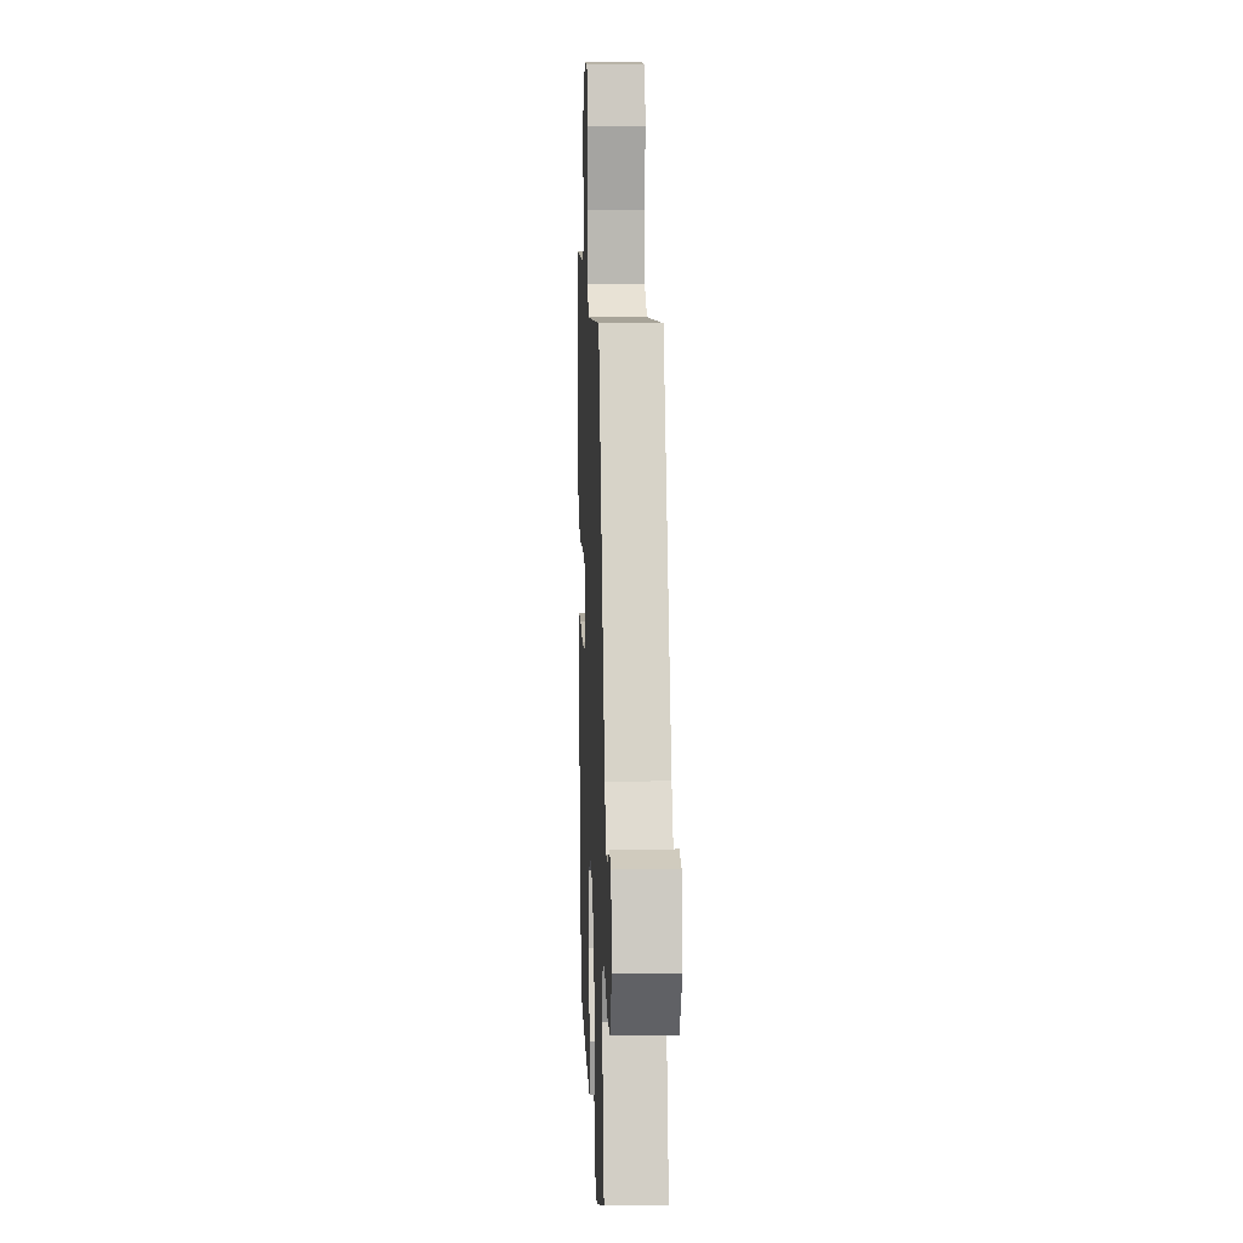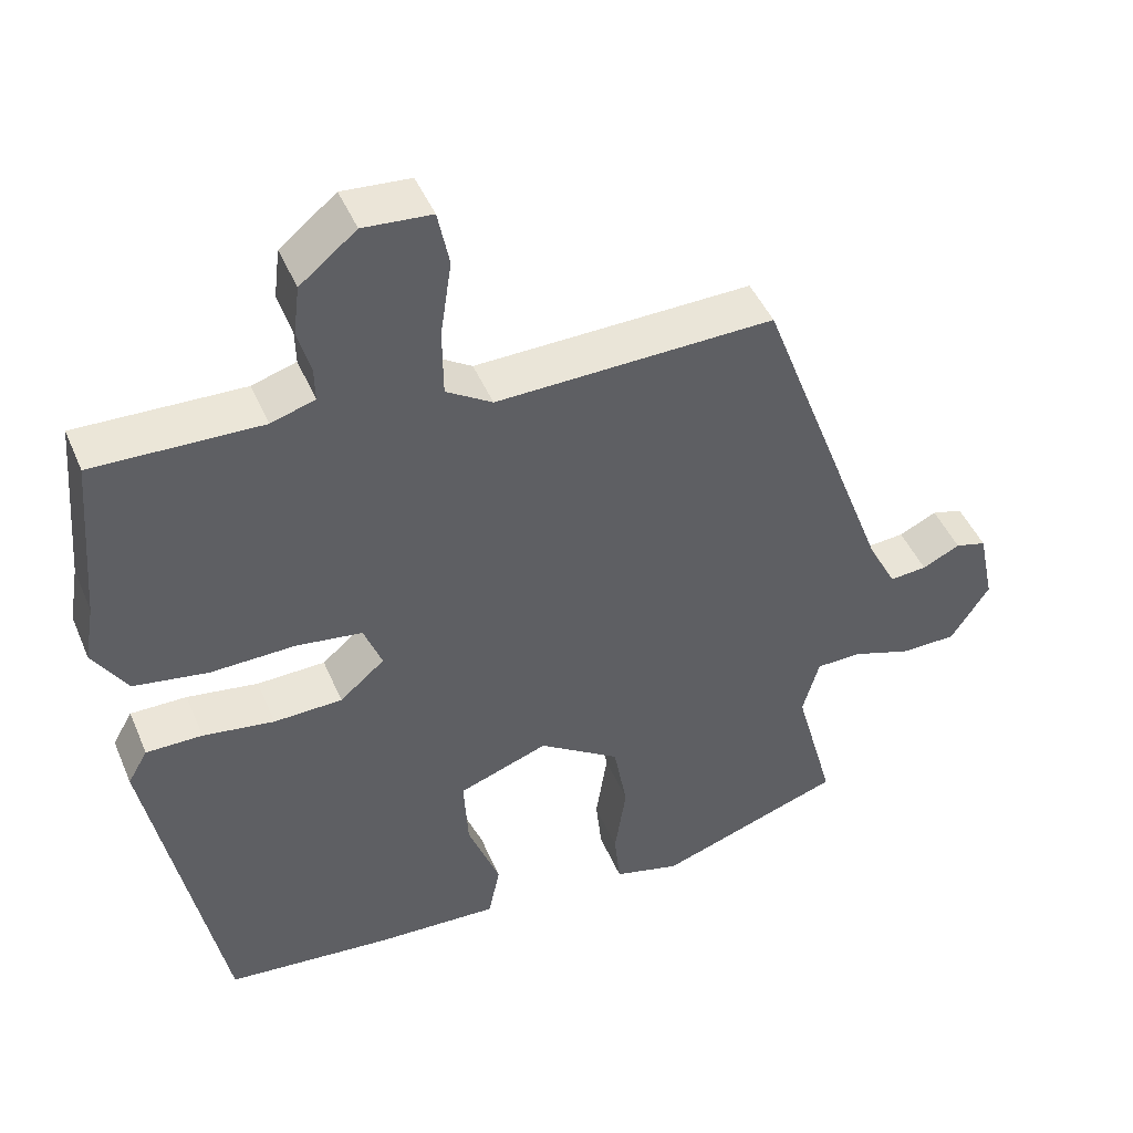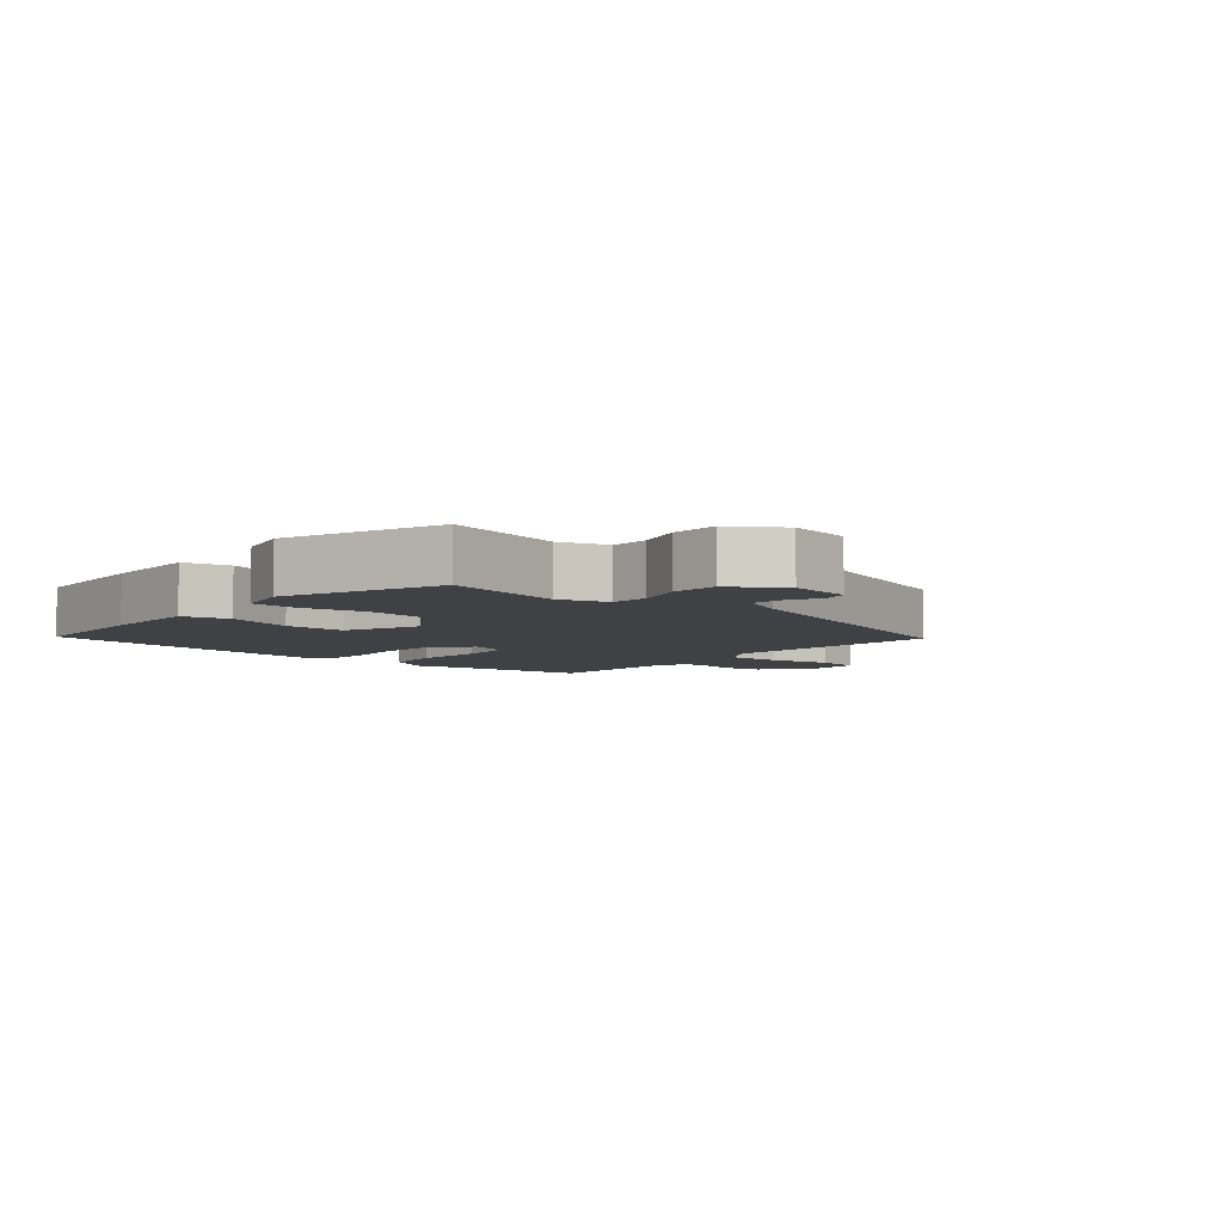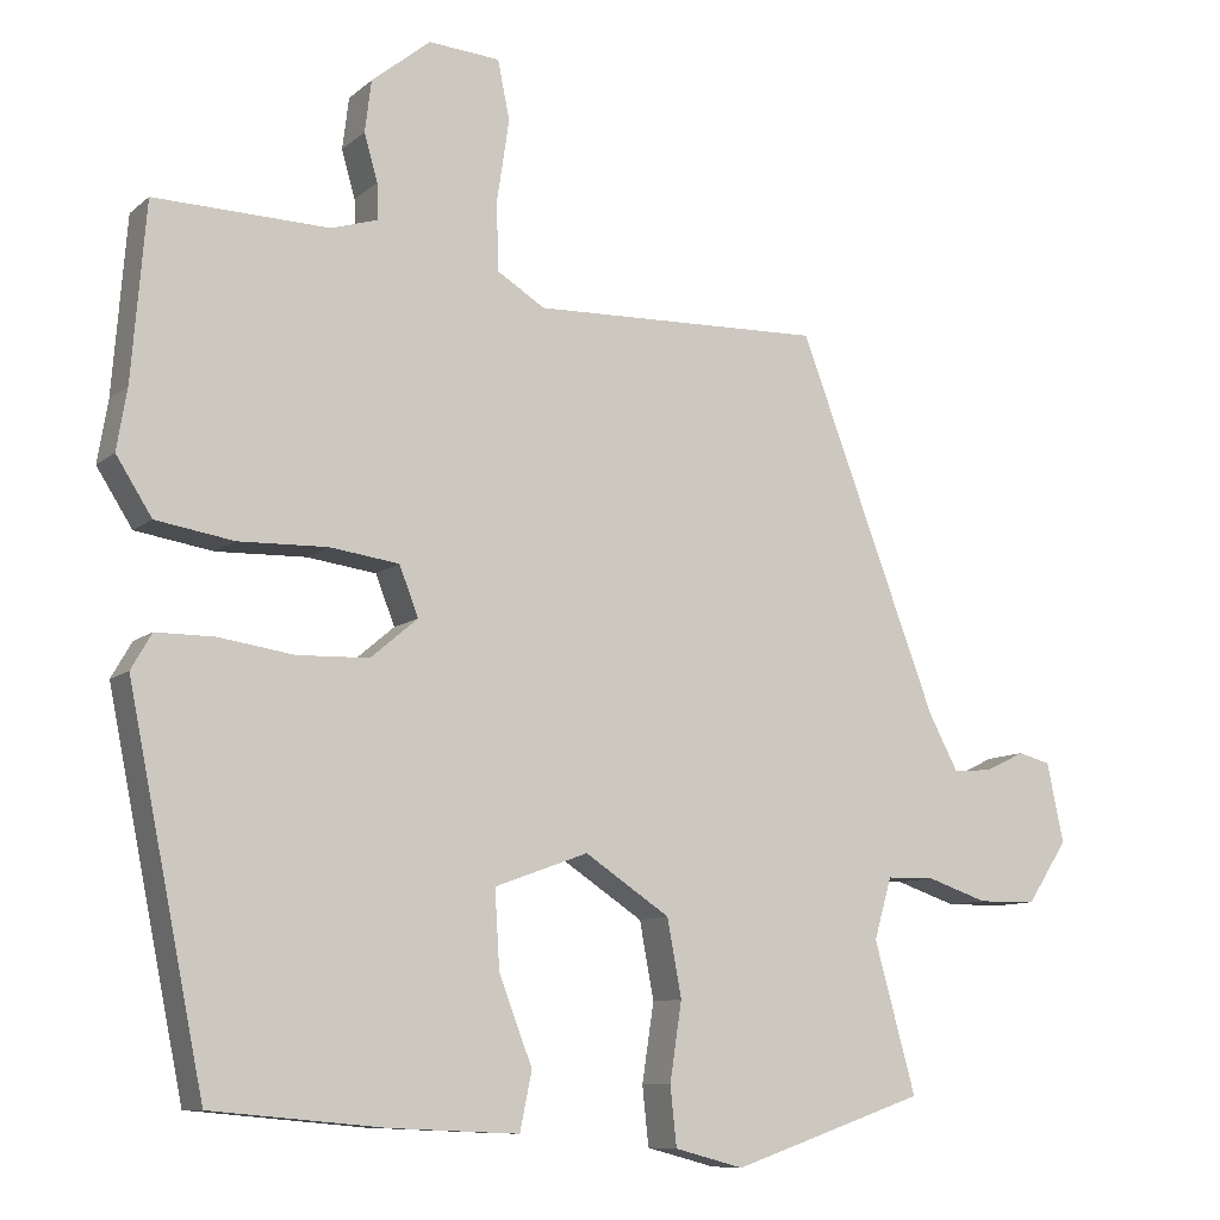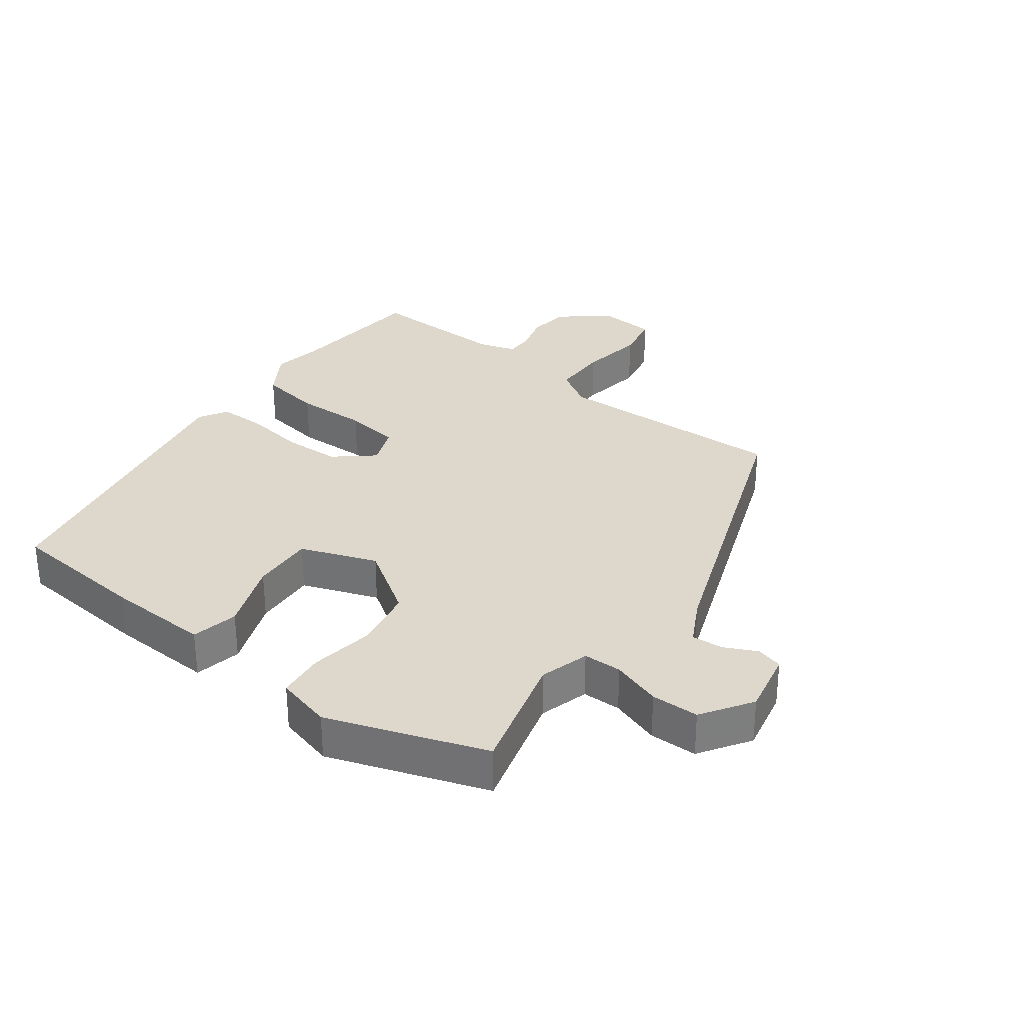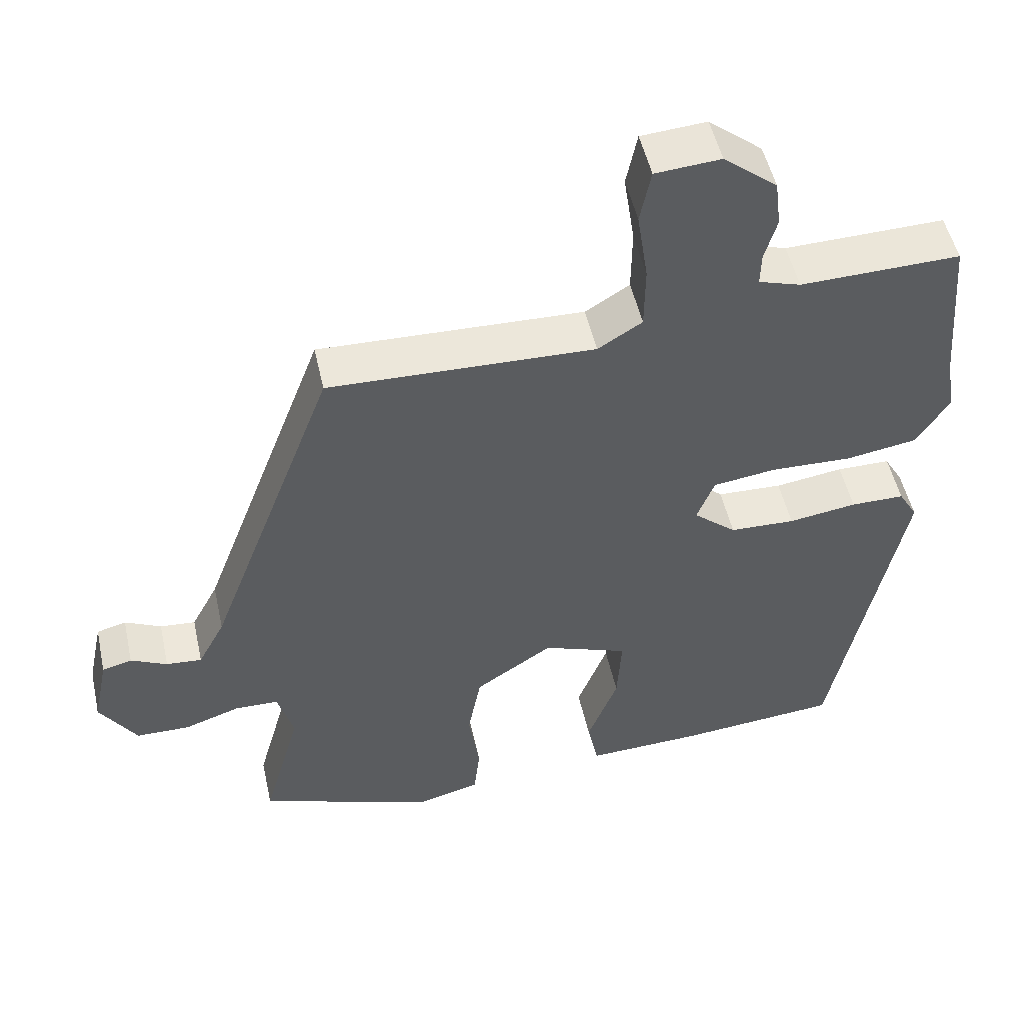
<metadata>
{"format":"obj","ext":"obj","renderer":"f3d","projection":"perspective","resolution":1024,"background":"white","views":[{"elev":8.4,"azim":-92.3,"up":"+Z"},{"elev":45.7,"azim":157.8,"up":"+Z"},{"elev":-5.5,"azim":-130.3,"up":"+Y"},{"elev":-9.5,"azim":152.8,"up":"+Z"},{"elev":31.1,"azim":-143.1,"up":"+Y"},{"elev":50.7,"azim":-12.4,"up":"+Z"}]}
</metadata>
<code>
v -0.506 0.07 -0.446
v -0.454 0.07 -0.257
v -0.476 0.07 -0.18
v -0.536 0.07 -0.179
v -0.613 0.07 -0.205
v -0.687 0.07 -0.204
v -0.738 0.07 -0.126
v -0.717 0.07 -0.026
v -0.676 0.07 -0.015
v -0.626 0.07 -0.039
v -0.577 0.07 -0.043
v -0.54 0.07 0.027
v -0.364 0.07 0.495
v 0.002 0.07 0.485
v 0.063 0.07 0.523
v 0.064 0.07 0.612
v 0.049 0.07 0.712
v 0.064 0.07 0.786
v 0.154 0.07 0.793
v 0.228 0.07 0.733
v 0.236 0.07 0.668
v 0.219 0.07 0.609
v 0.218 0.07 0.564
v 0.276 0.07 0.546
v 0.496 0.07 0.552
v 0.514 0.07 0.331
v 0.527 0.07 0.254
v 0.482 0.07 0.183
v 0.384 0.07 0.167
v 0.272 0.07 0.17
v 0.185 0.07 0.158
v 0.161 0.07 0.096
v 0.22 0.07 0.046
v 0.31 0.07 0.043
v 0.404 0.07 0.057
v 0.478 0.07 0.057
v 0.504 0.07 0.012
v 0.408 0.07 -0.462
v 0.189 0.07 -0.482
v 0.028 0.07 -0.489
v 0.013 0.07 -0.416
v 0.055 0.07 -0.307
v 0.061 0.07 -0.209
v -0.057 0.07 -0.166
v -0.164 0.07 -0.237
v -0.182 0.07 -0.334
v -0.167 0.07 -0.433
v -0.175 0.07 -0.507
v -0.262 0.07 -0.53
v -0.506 0 -0.446
v -0.454 0 -0.257
v -0.476 0 -0.18
v -0.536 0 -0.179
v -0.613 0 -0.205
v -0.687 0 -0.204
v -0.738 0 -0.126
v -0.717 0 -0.026
v -0.676 0 -0.015
v -0.626 0 -0.039
v -0.577 0 -0.043
v -0.54 0 0.027
v -0.364 0 0.495
v 0.002 0 0.485
v 0.063 0 0.523
v 0.064 0 0.612
v 0.049 0 0.712
v 0.064 0 0.786
v 0.154 0 0.793
v 0.228 0 0.733
v 0.236 0 0.668
v 0.219 0 0.609
v 0.218 0 0.564
v 0.276 0 0.546
v 0.496 0 0.552
v 0.514 0 0.331
v 0.527 0 0.254
v 0.482 0 0.183
v 0.384 0 0.167
v 0.272 0 0.17
v 0.185 0 0.158
v 0.161 0 0.096
v 0.22 0 0.046
v 0.31 0 0.043
v 0.404 0 0.057
v 0.478 0 0.057
v 0.504 0 0.012
v 0.408 0 -0.462
v 0.189 0 -0.482
v 0.028 0 -0.489
v 0.013 0 -0.416
v 0.055 0 -0.307
v 0.061 0 -0.209
v -0.057 0 -0.166
v -0.164 0 -0.237
v -0.182 0 -0.334
v -0.167 0 -0.433
v -0.175 0 -0.507
v -0.262 0 -0.53
f 49 1 2
f 48 49 2
f 47 48 2
f 46 47 2
f 45 46 2 3
f 44 45 3
f 40 41 42
f 39 40 42
f 38 39 42
f 37 38 42
f 36 37 42
f 35 36 42
f 34 35 42
f 33 34 42 43
f 32 33 43 44
f 28 29 30
f 27 28 30
f 26 27 30
f 26 30 31
f 25 26 31
f 24 25 31
f 44 3 4
f 32 44 4
f 31 32 4
f 24 31 4
f 23 24 4
f 20 21 22
f 19 20 22
f 18 19 22
f 17 18 22
f 16 17 22
f 12 13 14
f 11 12 14 15
f 8 9 10
f 7 8 10
f 6 7 10
f 5 6 10
f 4 5 10
f 4 10 11
f 23 4 11 15
f 15 16 22 23
f 51 50 98
f 51 98 97
f 51 97 96
f 51 96 95
f 52 51 95 94
f 52 94 93
f 91 90 89
f 91 89 88
f 91 88 87
f 91 87 86
f 91 86 85
f 91 85 84
f 91 84 83
f 92 91 83 82
f 93 92 82 81
f 79 78 77
f 79 77 76
f 79 76 75
f 80 79 75
f 80 75 74
f 80 74 73
f 53 52 93
f 53 93 81
f 53 81 80
f 53 80 73
f 53 73 72
f 71 70 69
f 71 69 68
f 71 68 67
f 71 67 66
f 71 66 65
f 63 62 61
f 64 63 61 60
f 59 58 57
f 59 57 56
f 59 56 55
f 59 55 54
f 59 54 53
f 60 59 53
f 64 60 53 72
f 72 71 65 64
f 1 50 51 2
f 2 51 52 3
f 3 52 53 4
f 4 53 54 5
f 5 54 55 6
f 6 55 56 7
f 7 56 57 8
f 8 57 58 9
f 9 58 59 10
f 10 59 60 11
f 11 60 61 12
f 12 61 62 13
f 13 62 63 14
f 14 63 64 15
f 15 64 65 16
f 16 65 66 17
f 17 66 67 18
f 18 67 68 19
f 19 68 69 20
f 20 69 70 21
f 21 70 71 22
f 22 71 72 23
f 23 72 73 24
f 24 73 74 25
f 25 74 75 26
f 26 75 76 27
f 27 76 77 28
f 28 77 78 29
f 29 78 79 30
f 30 79 80 31
f 31 80 81 32
f 32 81 82 33
f 33 82 83 34
f 34 83 84 35
f 35 84 85 36
f 36 85 86 37
f 37 86 87 38
f 38 87 88 39
f 39 88 89 40
f 40 89 90 41
f 41 90 91 42
f 42 91 92 43
f 43 92 93 44
f 44 93 94 45
f 45 94 95 46
f 46 95 96 47
f 47 96 97 48
f 48 97 98 49
f 49 98 50 1

</code>
